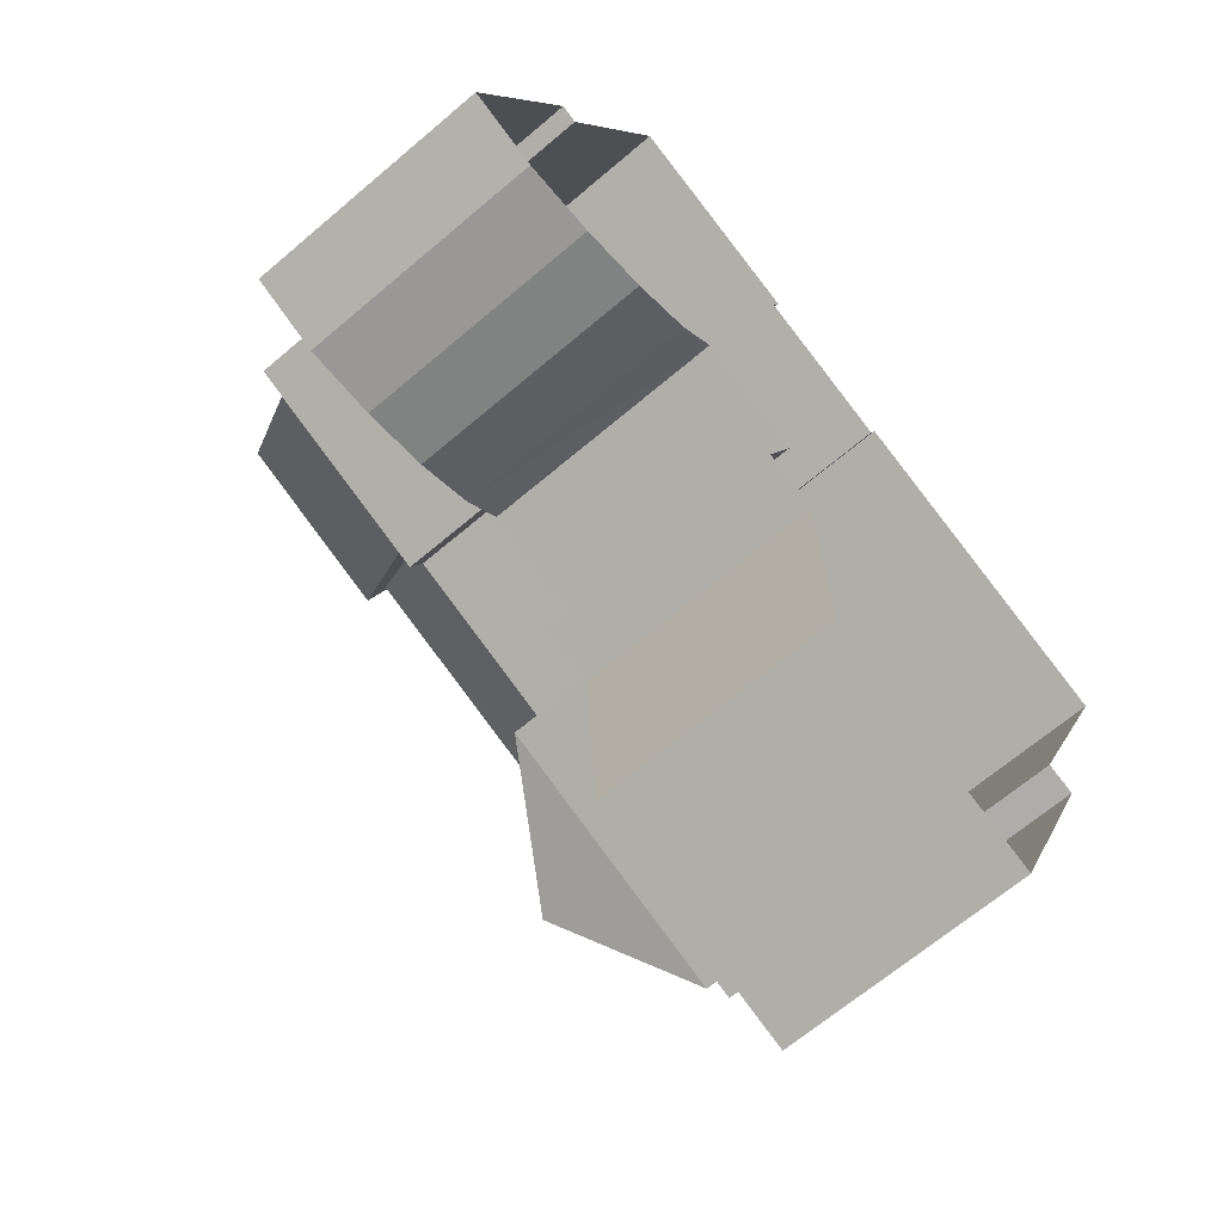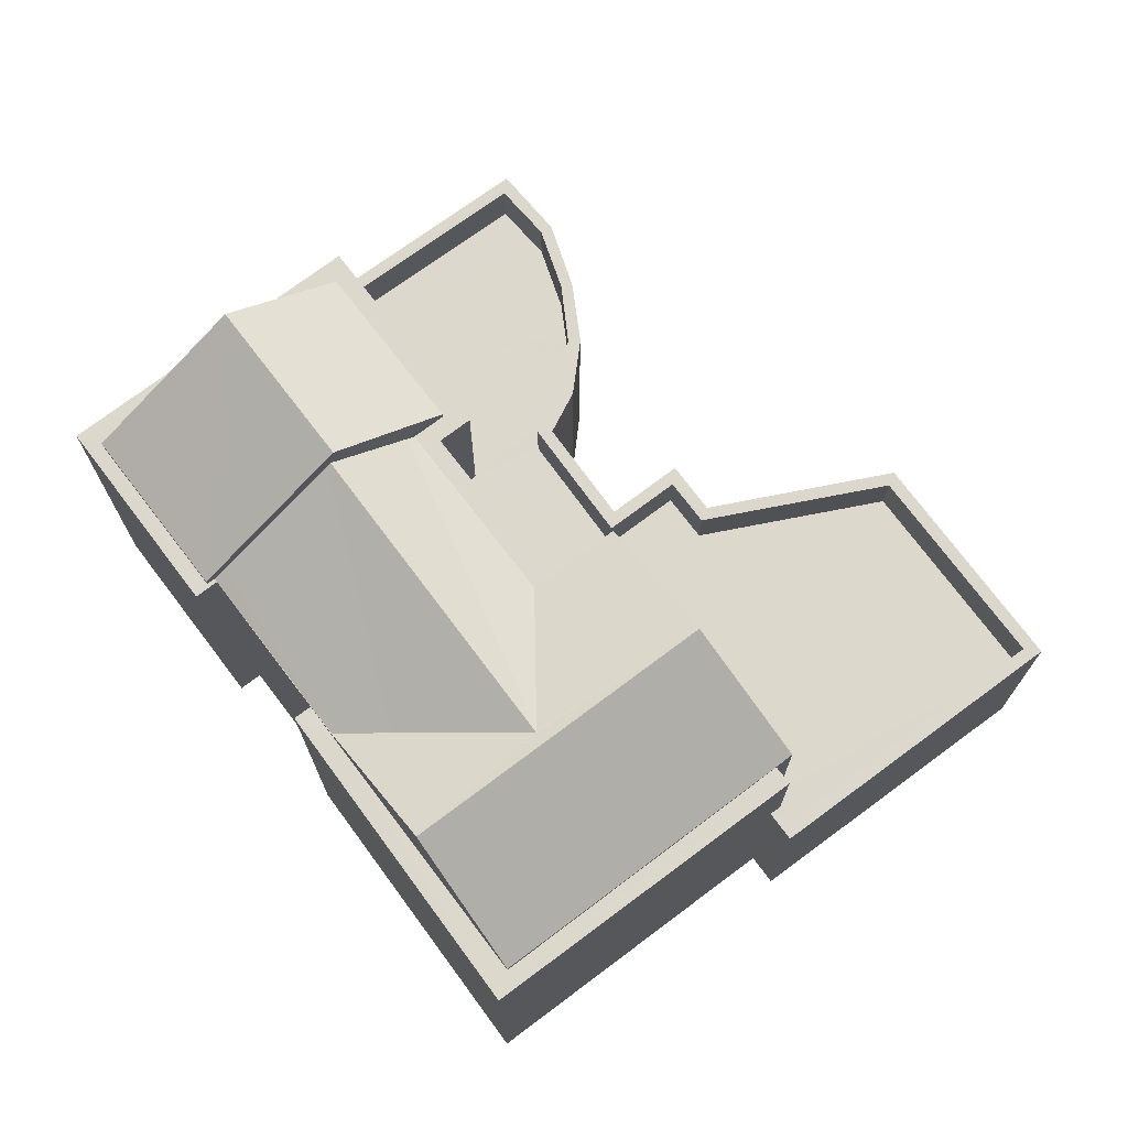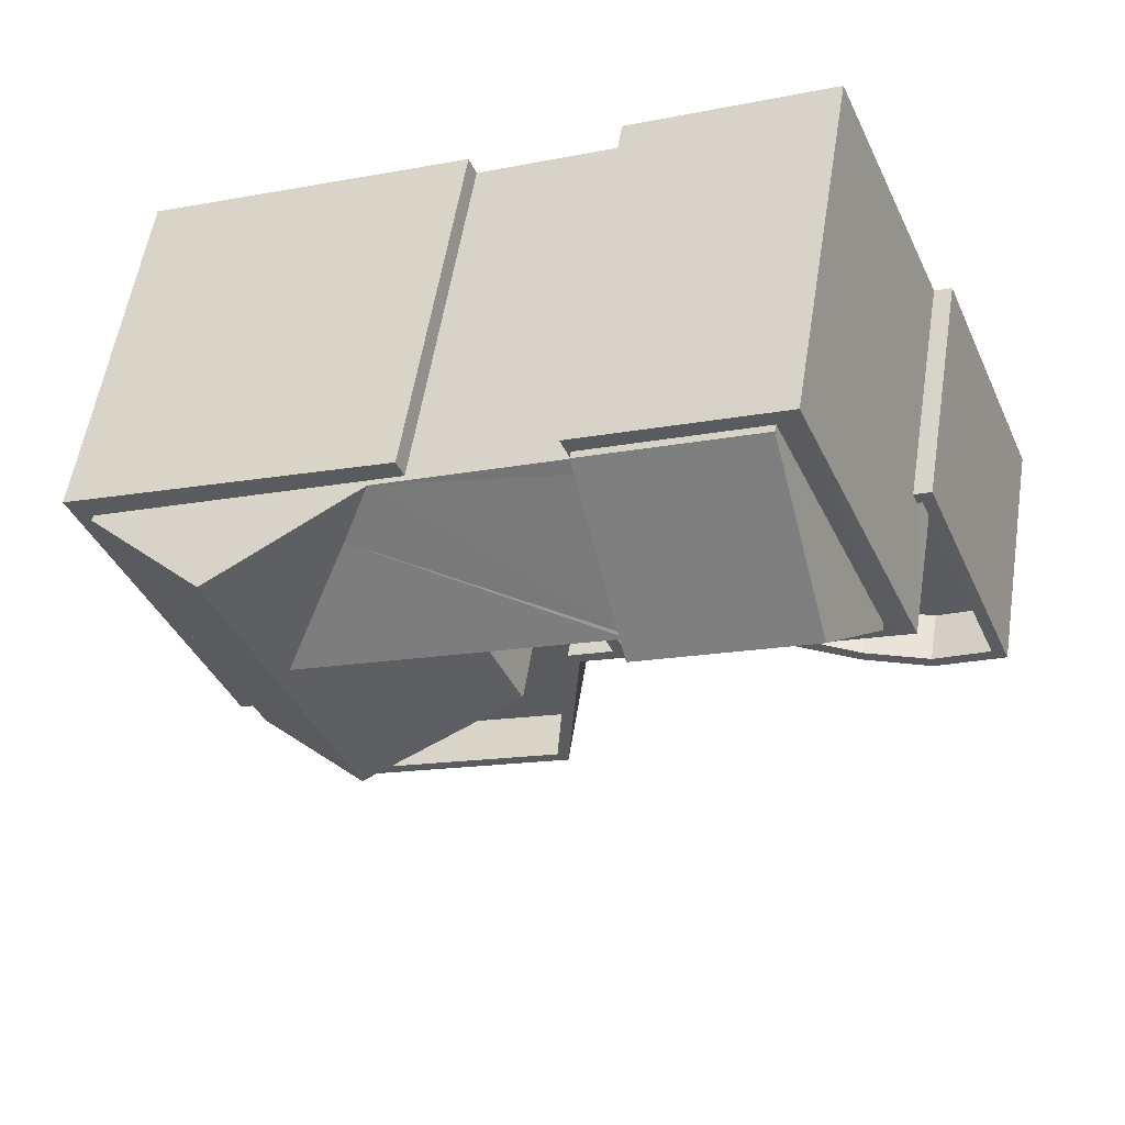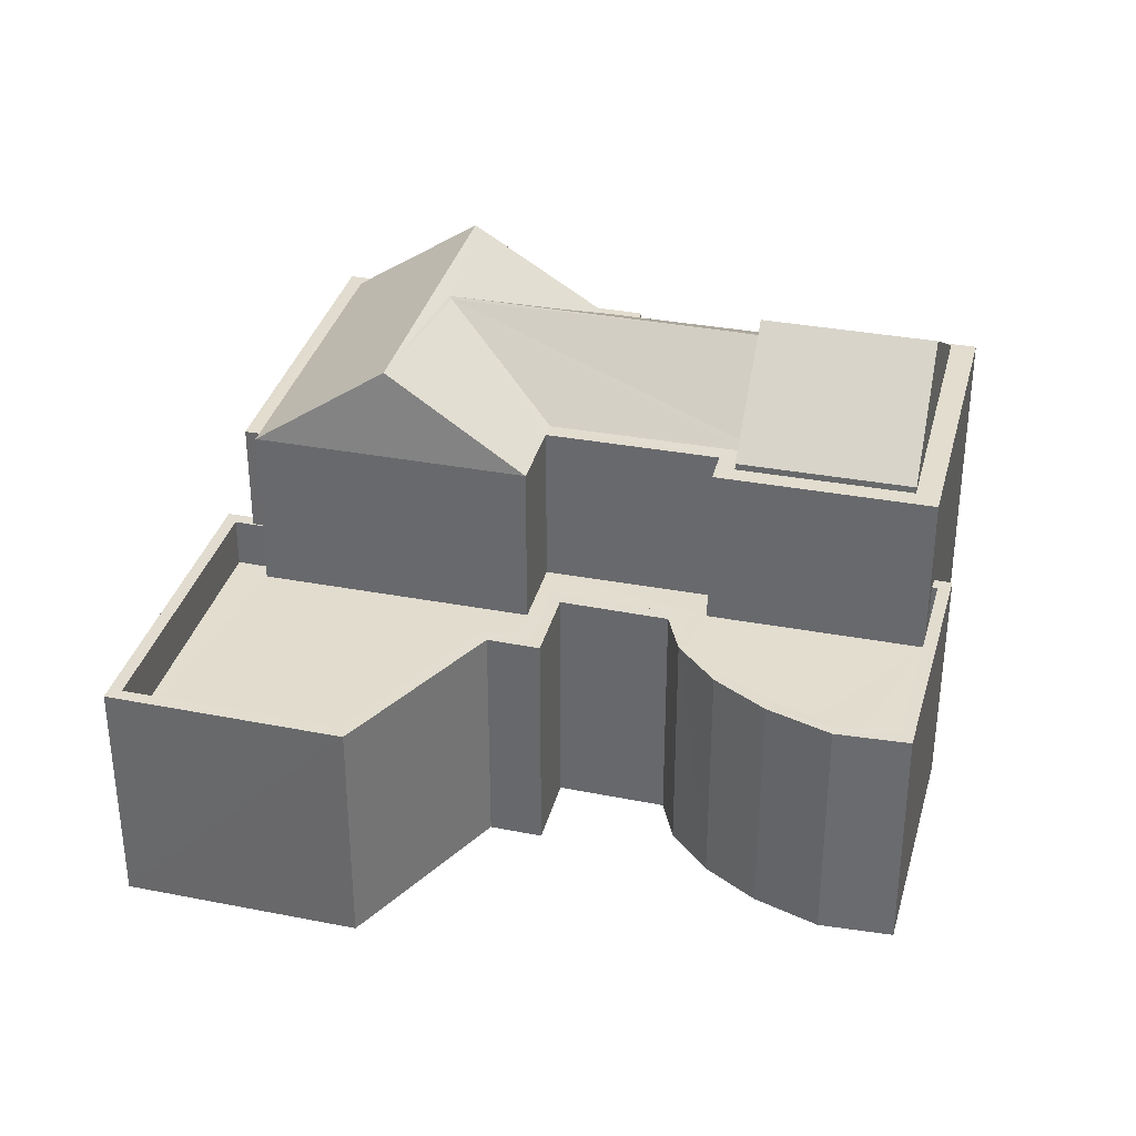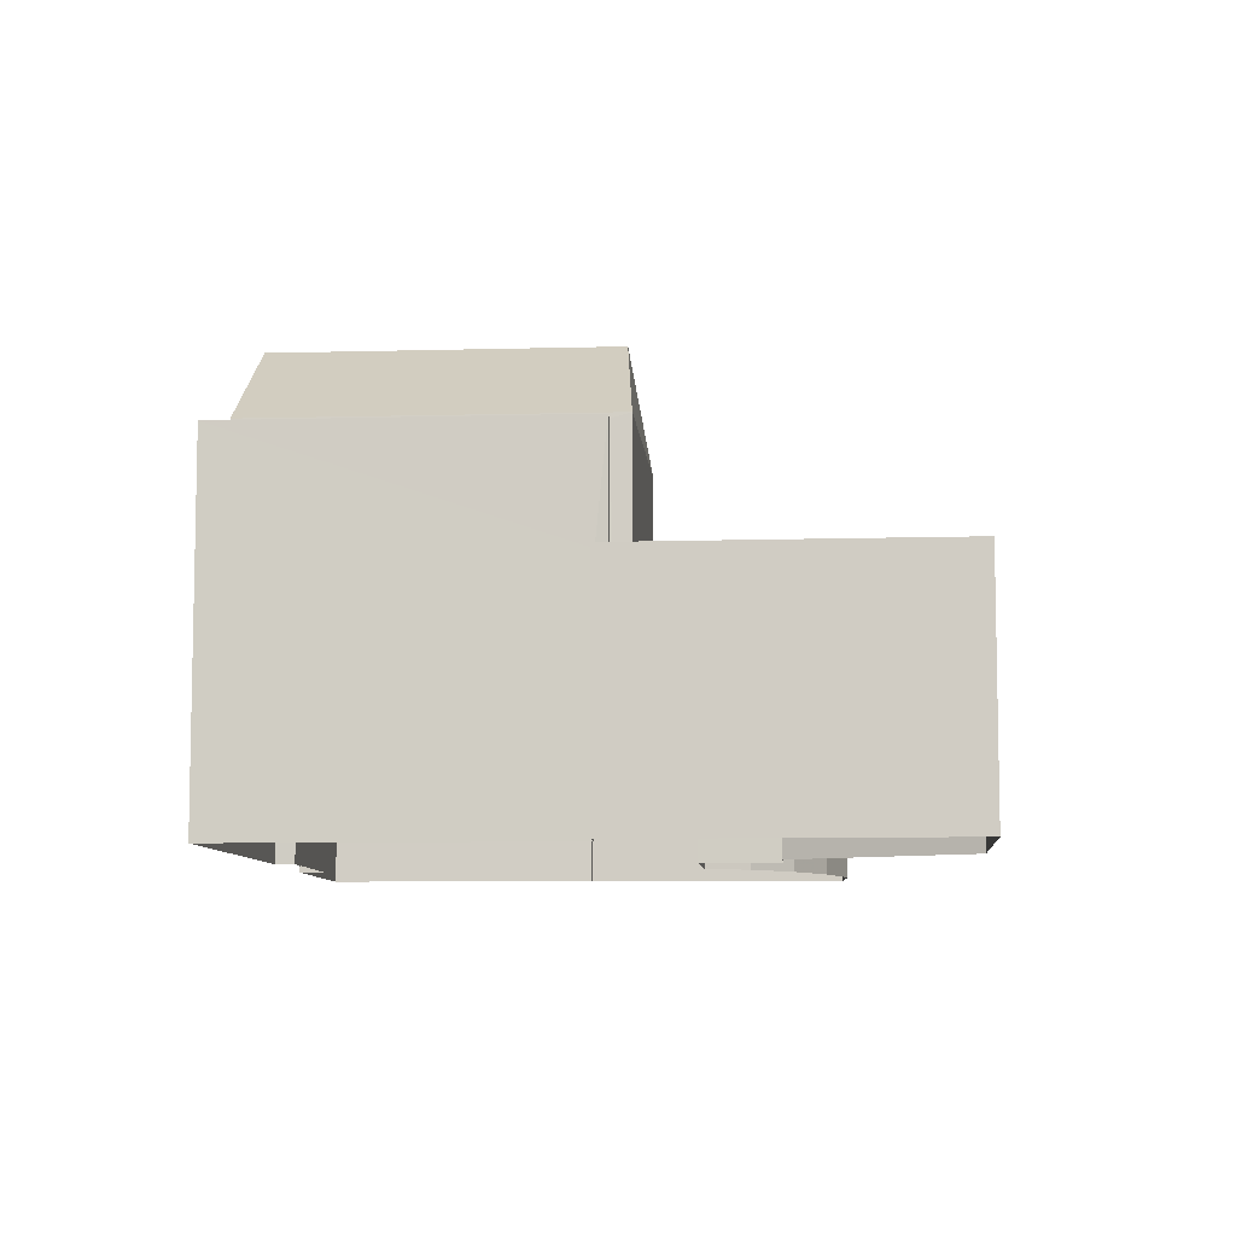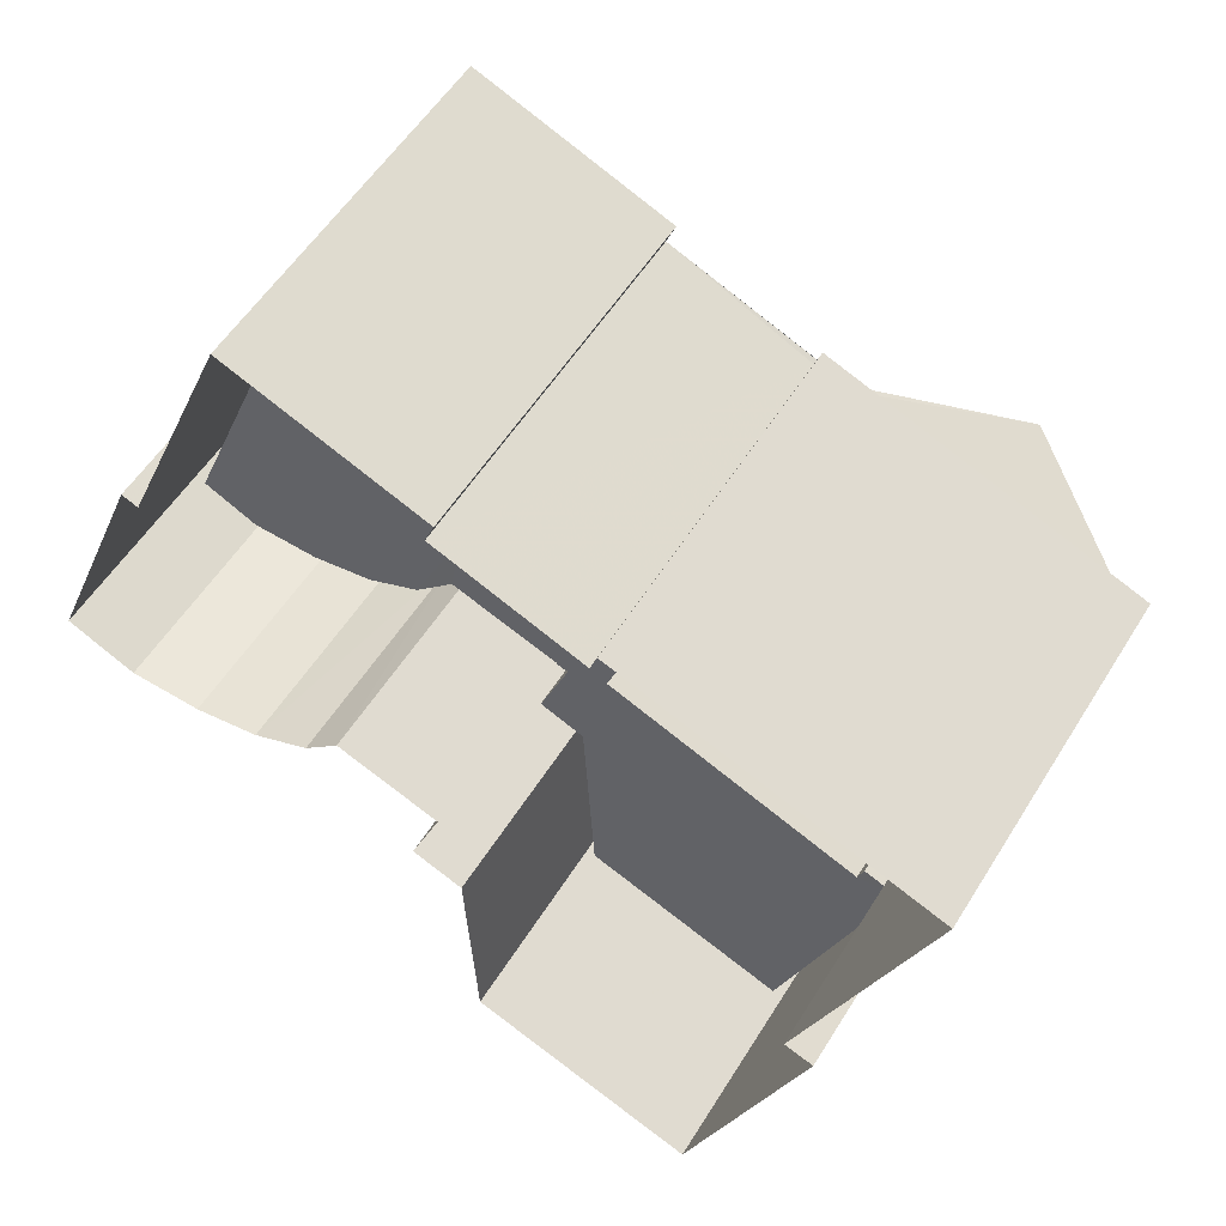
<metadata>
{"format":"obj","ext":"obj","renderer":"f3d","projection":"perspective","resolution":1024,"background":"white","views":[{"elev":-65.5,"azim":130.7,"up":"+Y"},{"elev":72.7,"azim":-104.3,"up":"+Z"},{"elev":55.5,"azim":9.0,"up":"+Y"},{"elev":34.8,"azim":37.0,"up":"+Z"},{"elev":-8.1,"azim":-63.0,"up":"+Z"},{"elev":53.7,"azim":-149.1,"up":"+Y"}]}
</metadata>
<code>
v -8.845e+04 -1.007e+05 2.558
v -8.844e+04 -1.007e+05 2.558
v -8.845e+04 -1.007e+05 2.558
v -8.845e+04 -1.007e+05 2.558
v -8.846e+04 -1.007e+05 2.559
v -8.845e+04 -1.007e+05 2.558
v -8.844e+04 -1.007e+05 2.559
v -8.844e+04 -1.007e+05 2.559
v -8.844e+04 -1.007e+05 2.56
v -8.845e+04 -1.007e+05 2.56
v -8.845e+04 -1.007e+05 2.562
v -8.846e+04 -1.007e+05 2.56
v -8.845e+04 -1.007e+05 2.56
v -8.845e+04 -1.007e+05 2.561
v -8.844e+04 -1.007e+05 2.56
v -8.844e+04 -1.007e+05 2.56
v -8.844e+04 -1.007e+05 2.56
v -8.845e+04 -1.007e+05 2.56
v -8.845e+04 -1.007e+05 2.56
v -8.845e+04 -1.007e+05 2.56
v -8.845e+04 -1.007e+05 2.56
v -8.845e+04 -1.007e+05 9.59
v -8.845e+04 -1.007e+05 9.59
v -8.845e+04 -1.007e+05 9.59
v -8.845e+04 -1.007e+05 9.59
v -8.845e+04 -1.007e+05 9.59
v -8.844e+04 -1.007e+05 9.59
v -8.844e+04 -1.007e+05 9.59
v -8.844e+04 -1.007e+05 9.588
v -8.845e+04 -1.007e+05 9.588
v -8.845e+04 -1.007e+05 9.588
v -8.845e+04 -1.007e+05 9.588
v -8.844e+04 -1.007e+05 9.588
v -8.845e+04 -1.007e+05 9.59
v -8.845e+04 -1.007e+05 9.588
v -8.844e+04 -1.007e+05 9.723
v -8.845e+04 -1.007e+05 9.723
v -8.844e+04 -1.007e+05 11.59
v -8.845e+04 -1.007e+05 11.59
v -8.844e+04 -1.007e+05 9.725
v -8.845e+04 -1.007e+05 9.725
v -8.845e+04 -1.007e+05 11.15
v -8.845e+04 -1.007e+05 9.589
v -8.845e+04 -1.007e+05 10.06
v -8.845e+04 -1.007e+05 9.589
v -8.845e+04 -1.007e+05 9.724
v -8.845e+04 -1.007e+05 11.18
v -8.845e+04 -1.007e+05 11.18
v -8.845e+04 -1.007e+05 11.14
v -8.845e+04 -1.007e+05 9.64
v -8.845e+04 -1.007e+05 9.725
v -8.845e+04 -1.007e+05 10.57
v -8.845e+04 -1.007e+05 9.484
v -8.845e+04 -1.007e+05 9.484
v -8.845e+04 -1.007e+05 9.484
v -8.845e+04 -1.007e+05 9.485
v -8.846e+04 -1.007e+05 9.484
v -8.845e+04 -1.007e+05 9.486
v -8.846e+04 -1.007e+05 9.484
v -8.845e+04 -1.007e+05 6.27
v -8.845e+04 -1.007e+05 6.27
v -8.845e+04 -1.007e+05 6.27
v -8.844e+04 -1.007e+05 6.269
v -8.844e+04 -1.007e+05 6.27
v -8.844e+04 -1.007e+05 6.269
v -8.845e+04 -1.007e+05 6.271
v -8.845e+04 -1.007e+05 6.271
v -8.845e+04 -1.007e+05 6.271
v -8.845e+04 -1.007e+05 6.272
v -8.844e+04 -1.007e+05 6.271
v -8.844e+04 -1.007e+05 6.271
v -8.845e+04 -1.007e+05 6.27
v -8.845e+04 -1.007e+05 6.27
v -8.845e+04 -1.007e+05 6.272
v -8.845e+04 -1.007e+05 6.271
v -8.844e+04 -1.007e+05 6.271
v -8.844e+04 -1.007e+05 6.271
v -8.844e+04 -1.007e+05 6.27
v -8.845e+04 -1.007e+05 6.271
v -8.845e+04 -1.007e+05 6.27
v -8.845e+04 -1.007e+05 7.272
v -8.845e+04 -1.007e+05 7.272
v -8.845e+04 -1.007e+05 7.272
v -8.846e+04 -1.007e+05 7.27
v -8.845e+04 -1.007e+05 7.271
v -8.844e+04 -1.007e+05 7.271
v -8.844e+04 -1.007e+05 7.271
v -8.844e+04 -1.007e+05 7.271
v -8.844e+04 -1.007e+05 7.269
v -8.844e+04 -1.007e+05 7.269
v -8.845e+04 -1.007e+05 7.27
v -8.844e+04 -1.007e+05 7.269
v -8.844e+04 -1.007e+05 7.271
v -8.844e+04 -1.007e+05 7.271
v -8.844e+04 -1.007e+05 7.271
v -8.844e+04 -1.007e+05 7.271
v -8.845e+04 -1.007e+05 7.27
v -8.845e+04 -1.007e+05 7.27
v -8.845e+04 -1.007e+05 7.27
v -8.845e+04 -1.007e+05 7.271
v -8.845e+04 -1.007e+05 7.27
v -8.845e+04 -1.007e+05 7.271
v -8.844e+04 -1.007e+05 7.269
v -8.845e+04 -1.007e+05 7.271
v -8.845e+04 -1.007e+05 7.272
v -8.845e+04 -1.007e+05 7.271
v -8.845e+04 -1.007e+05 7.271
v -8.844e+04 -1.007e+05 7.27
v -8.845e+04 -1.007e+05 7.27
v -8.845e+04 -1.007e+05 7.27
v -8.845e+04 -1.007e+05 7.271
v -8.844e+04 -1.007e+05 7.271
v -8.845e+04 -1.007e+05 11.34
v -8.845e+04 -1.007e+05 11.34
v -8.845e+04 -1.007e+05 9.59
v -8.845e+04 -1.007e+05 9.591
v -8.846e+04 -1.007e+05 9.589
f 1 2 3
f 4 5 6
f 7 8 9
f 3 2 7
f 10 5 4
f 11 12 10
f 4 3 13
f 14 11 10
f 15 7 9
f 16 7 15
f 17 7 16
f 18 7 17
f 19 20 21
f 14 10 19
f 13 7 18
f 20 4 13
f 13 3 7
f 10 4 20
f 19 10 20
f 22 23 24
f 25 26 22
f 23 27 28
f 28 27 29
f 30 31 32
f 30 33 29
f 25 22 34
f 31 35 32
f 33 28 29
f 30 32 33
f 24 23 28
f 22 24 34
f 36 37 38
f 37 39 38
f 40 38 39
f 41 40 39
f 42 43 44
f 43 31 45
f 35 31 46
f 43 42 46
f 46 31 43
f 47 42 44
f 48 47 44
f 47 48 49
f 49 50 51
f 47 49 51
f 49 52 50
f 50 25 34
f 50 52 25
f 53 54 55
f 56 57 58
f 57 55 59
f 58 57 59
f 55 54 59
f 60 61 62
f 63 64 65
f 66 67 68
f 69 67 66
f 70 64 62
f 64 71 65
f 72 73 61
f 74 67 69
f 75 72 67
f 76 71 64
f 77 76 64
f 70 77 64
f 78 70 62
f 74 75 67
f 79 73 75
f 62 80 78
f 80 62 73
f 61 73 62
f 73 72 75
f 81 82 83
f 84 81 85
f 86 87 88
f 89 87 90
f 84 85 91
f 92 89 90
f 93 86 94
f 95 96 93
f 97 98 99
f 91 85 100
f 101 100 102
f 103 89 92
f 82 104 105
f 106 107 104
f 96 108 109
f 108 97 110
f 109 108 110
f 104 111 105
f 99 98 107
f 107 111 104
f 95 108 96
f 99 107 106
f 110 97 99
f 83 82 105
f 112 95 93
f 81 83 85
f 100 85 102
f 112 93 94
f 94 86 88
f 88 87 89
f 52 49 113
f 48 114 113
f 44 43 114
f 48 44 114
f 49 48 113
f 25 52 26
f 26 113 115
f 26 52 113
f 113 114 116
f 116 114 117
f 113 116 115
f 3 30 1
f 3 31 30
f 29 2 1
f 30 29 1
f 103 27 64
f 27 92 29
f 29 92 2
f 63 103 64
f 2 92 7
f 27 103 92
f 61 22 26
f 61 60 22
f 62 27 23
f 62 64 27
f 22 62 23
f 22 60 62
f 28 40 41
f 24 28 41
f 41 39 51
f 42 39 46
f 39 37 46
f 51 39 47
f 47 39 42
f 38 40 36
f 35 37 32
f 35 46 37
f 51 50 41
f 41 34 24
f 41 50 34
f 33 37 36
f 33 32 37
f 33 36 40
f 28 33 40
f 55 45 53
f 4 53 3
f 3 53 31
f 53 45 31
f 100 58 91
f 10 91 5
f 5 91 59
f 91 58 59
f 5 54 6
f 5 59 54
f 53 6 54
f 53 4 6
f 100 56 58
f 100 101 56
f 91 12 84
f 91 10 12
f 87 15 9
f 87 86 15
f 93 16 15
f 86 93 15
f 93 17 16
f 93 96 17
f 109 18 17
f 96 109 17
f 109 13 18
f 109 110 13
f 110 20 13
f 110 99 20
f 99 21 20
f 99 106 21
f 106 104 19
f 21 106 19
f 104 14 19
f 104 82 14
f 82 11 14
f 82 81 11
f 11 84 12
f 11 81 84
f 7 90 8
f 7 92 90
f 90 9 8
f 90 87 9
f 88 65 71
f 88 89 65
f 88 71 76
f 94 88 76
f 94 76 77
f 112 94 77
f 95 77 70
f 95 112 77
f 95 70 78
f 108 95 78
f 97 78 80
f 97 108 78
f 98 80 73
f 98 97 80
f 98 73 79
f 107 98 79
f 75 107 79
f 75 111 107
f 111 75 74
f 105 111 74
f 105 74 69
f 83 105 69
f 85 69 66
f 85 83 69
f 68 85 66
f 68 102 85
f 103 65 89
f 103 63 65
f 45 114 43
f 45 117 114
f 67 115 116
f 67 72 115
f 68 67 102
f 67 116 102
f 56 117 57
f 56 116 117
f 101 102 56
f 102 116 56
f 117 55 57
f 117 45 55
f 72 26 115
f 72 61 26

</code>
